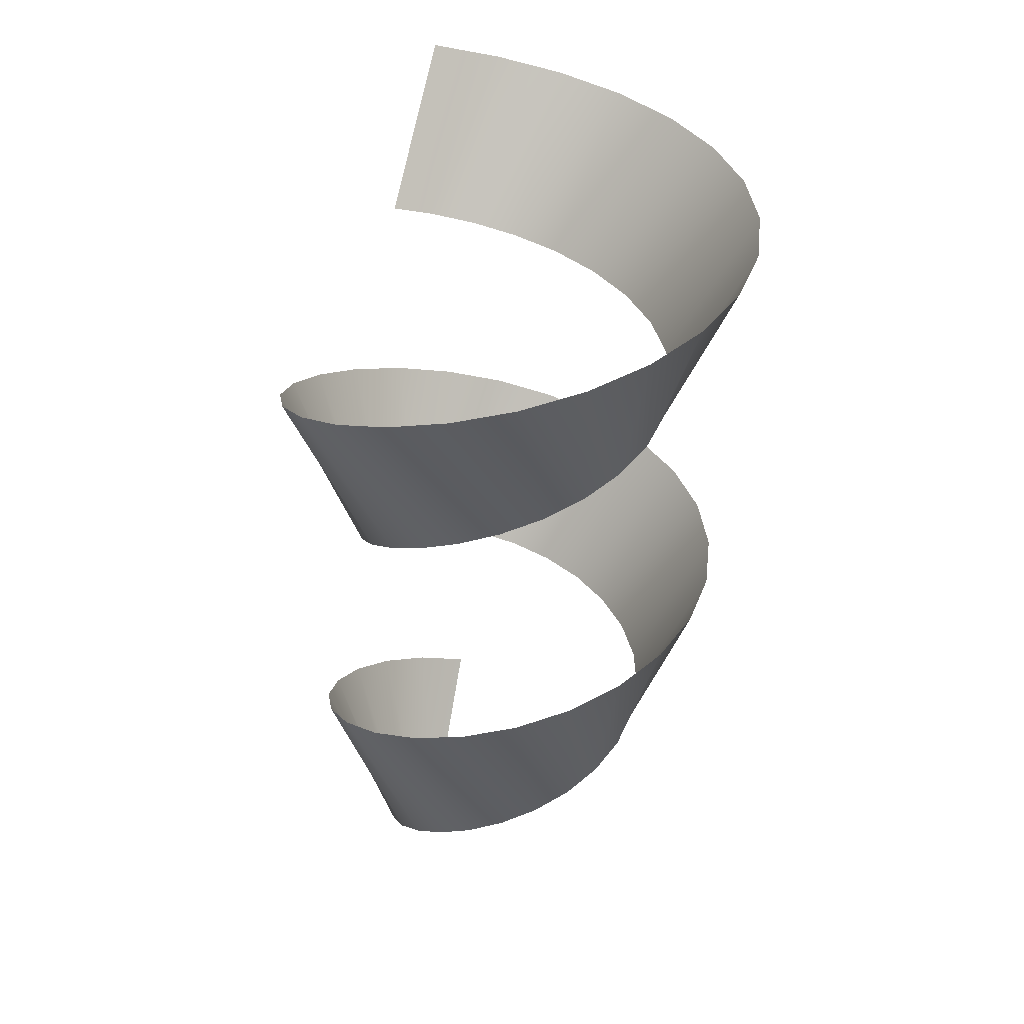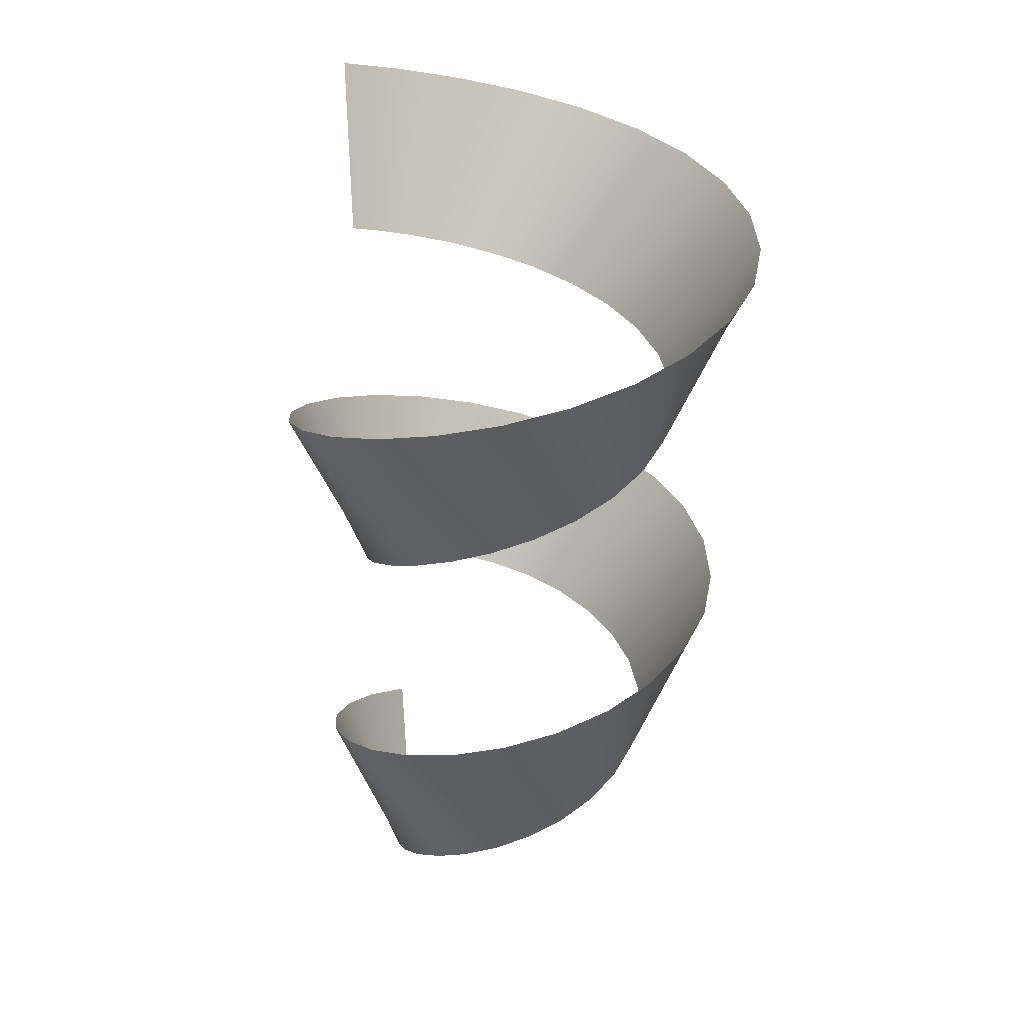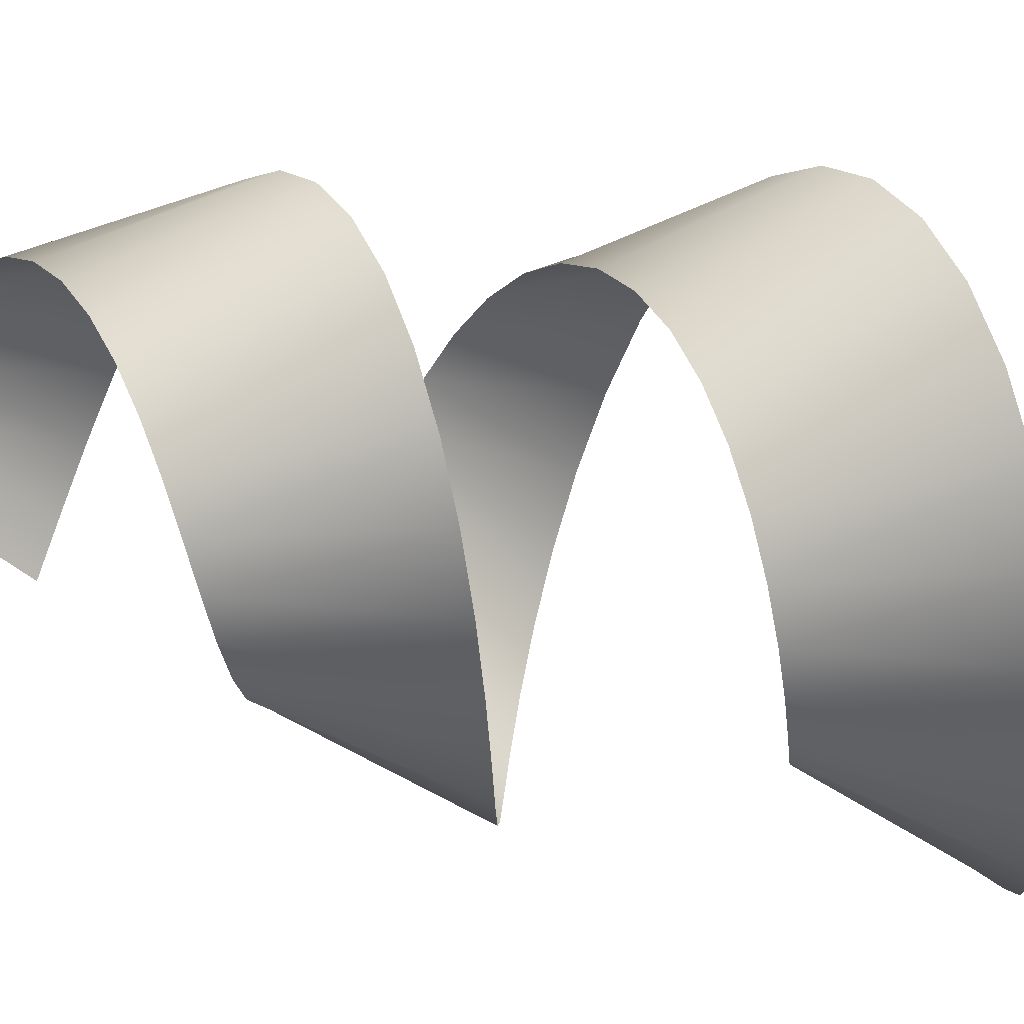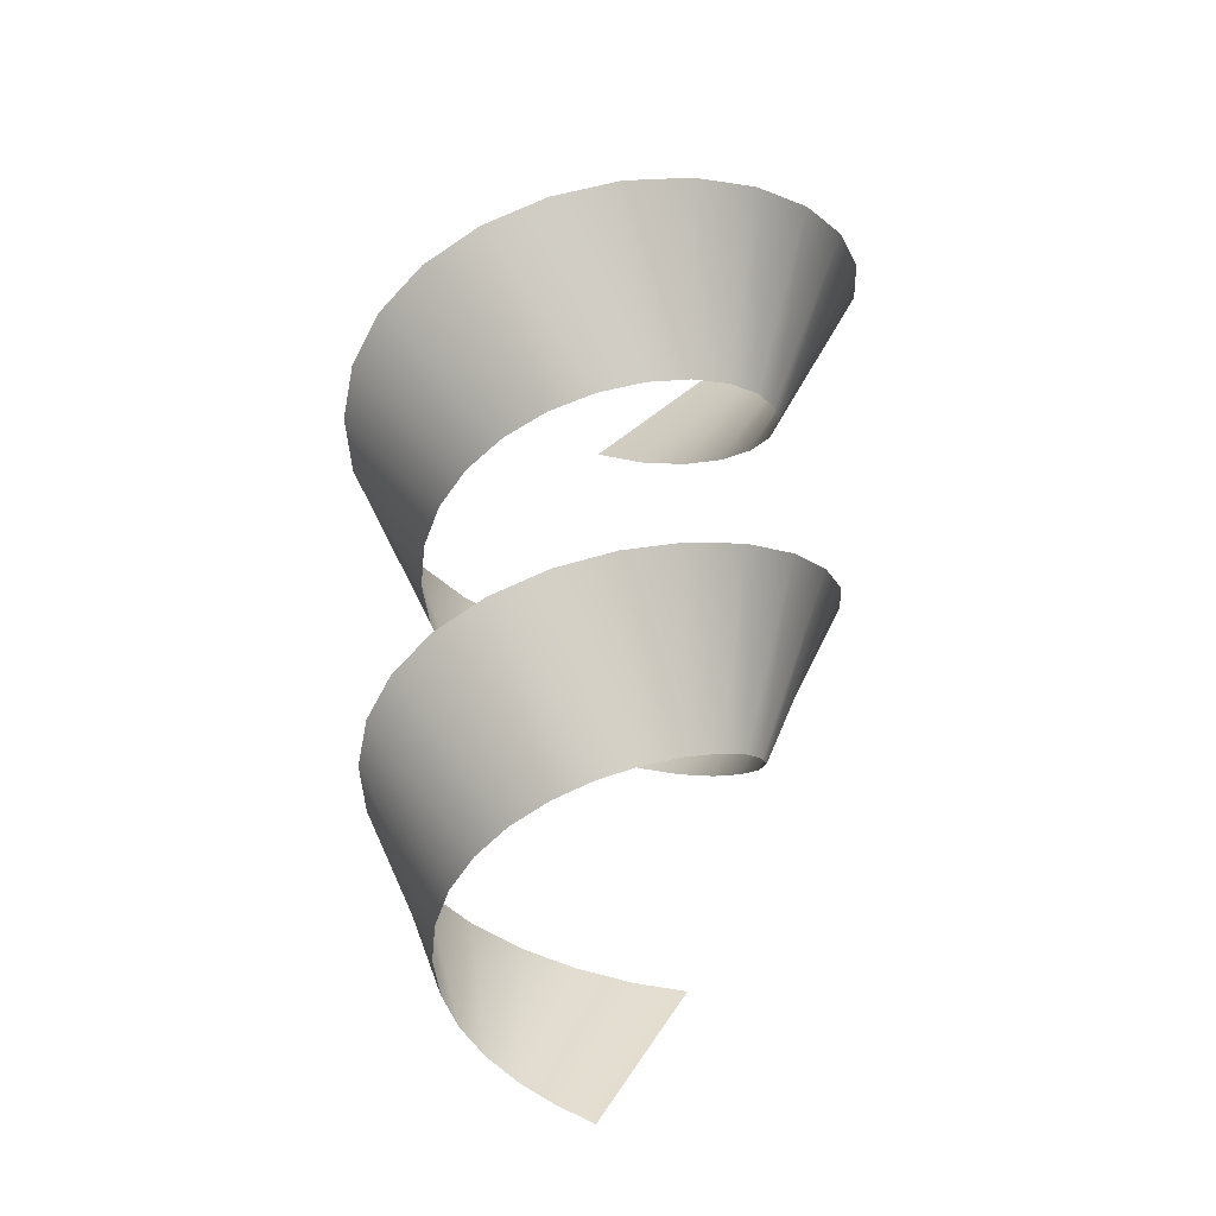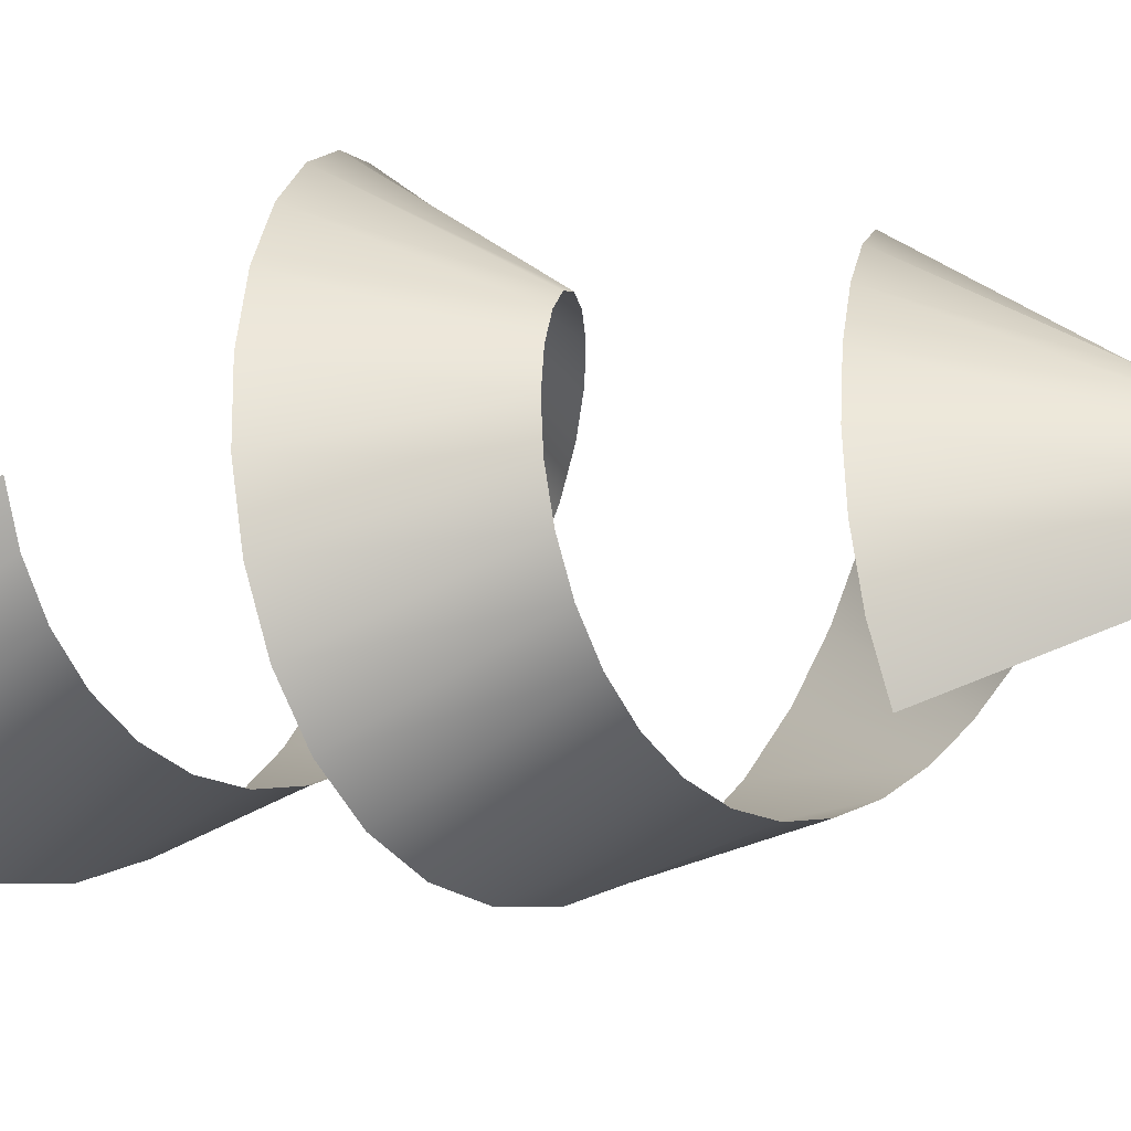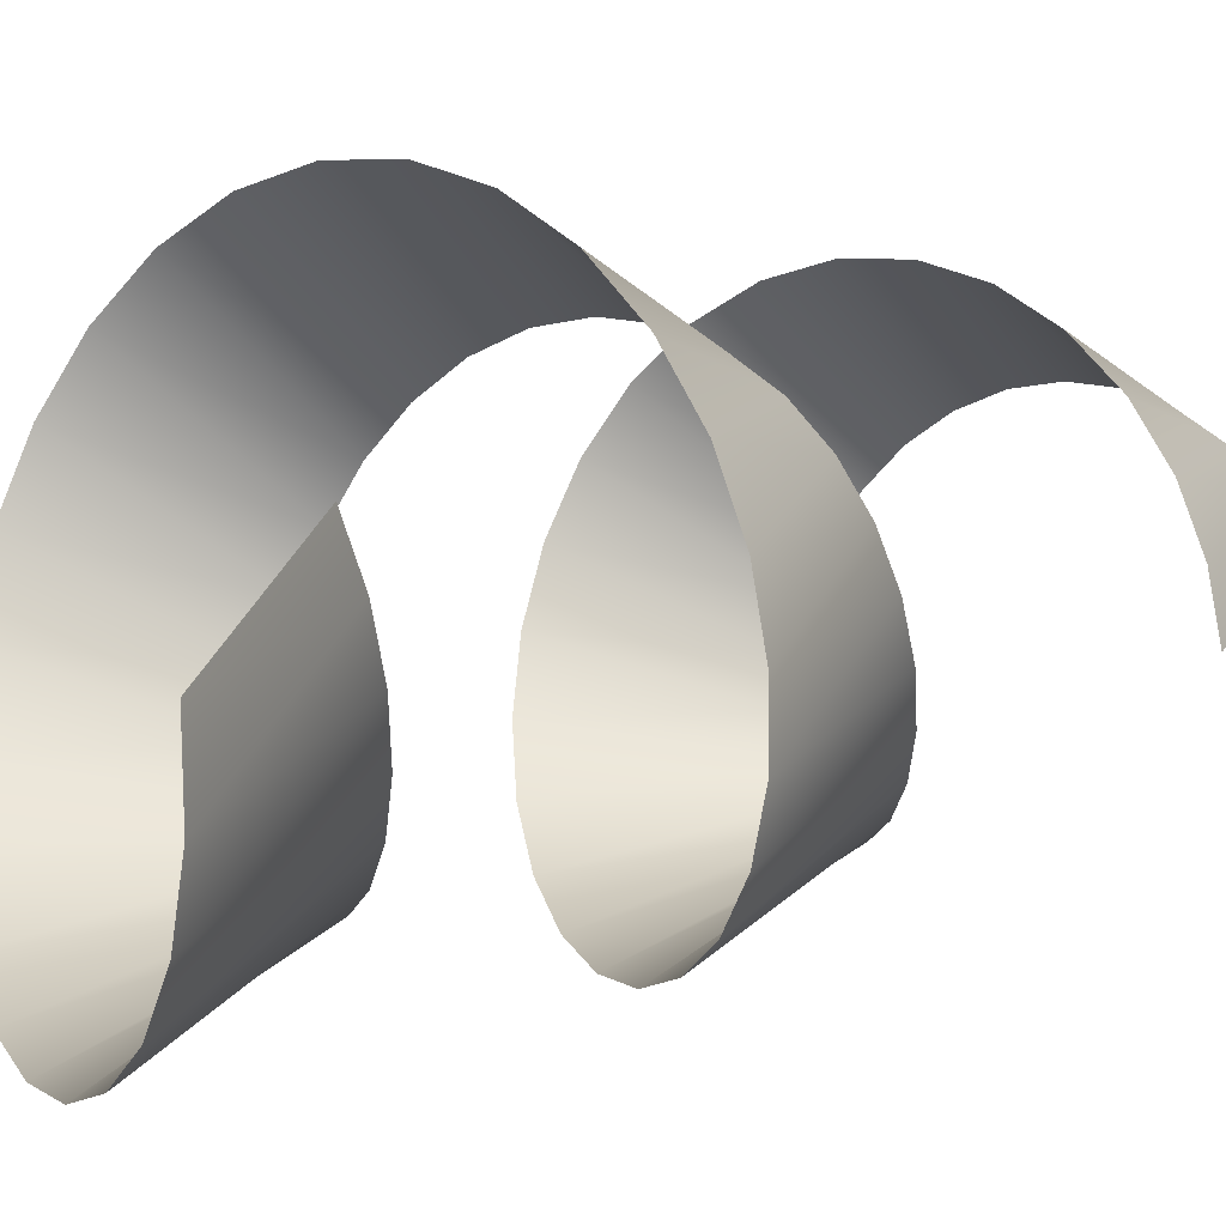
<metadata>
{"format":"obj","ext":"obj","renderer":"f3d","projection":"perspective","resolution":1024,"background":"white","views":[{"elev":28.4,"azim":63.3,"up":"+Y"},{"elev":25.9,"azim":37.9,"up":"+Y"},{"elev":-14.3,"azim":76.1,"up":"+Z"},{"elev":-32.6,"azim":105.5,"up":"+Y"},{"elev":10.4,"azim":-61.1,"up":"+Z"},{"elev":0.4,"azim":-128.2,"up":"+Z"}]}
</metadata>
<code>
g mesh_storm_tornado_d
v -1.919 -1.187 0.5346
v -2.951 1.005 -0.4858
v -2.998 1.244 0.2966
v -1.729 -0.9485 1.021
v -2.839 1.482 1.07
v -1.417 -0.7103 1.445
v -2.483 1.72 1.781
v -1.002 -0.4722 1.776
v -1.952 1.958 2.38
v -0.5122 -0.2341 1.99
v -1.278 2.196 2.824
v 0.02045 0.004036 2.07
v -0.5072 2.434 3.081
v 0.5598 0.2422 2.01
v 0.3096 2.672 3.129
v 1.069 0.4803 1.81
v 1.117 2.91 2.962
v 1.512 0.7184 1.482
v 1.858 3.149 2.59
v 1.858 0.9565 1.048
v 2.482 3.387 2.035
v 2.081 1.195 0.5356
v 2.944 3.625 1.332
v 2.164 1.433 -0.02138
v 3.21 3.863 0.5285
v 2.1 1.671 -0.5851
v 3.26 4.101 -0.3225
v 1.891 1.909 -1.117
v 3.086 4.339 -1.163
v 1.548 2.147 -1.579
v 2.697 4.577 -1.935
v 1.095 2.385 -1.94
v 2.119 4.815 -2.584
v 0.5591 2.623 -2.172
v 1.387 5.054 -3.064
v -0.02231 2.862 -2.258
v 0.5499 5.292 -3.34
v -0.6103 3.1 -2.191
v -0.3355 5.53 -3.391
v -1.164 3.338 -1.972
v -1.209 5.768 -3.209
v -1.646 3.576 -1.614
v -2.011 6.006 -2.804
v -2.022 3.814 -1.141
v -2.686 6.244 -2.202
v -2.263 4.052 -0.5825
v -3.184 6.482 -1.441
v -2.352 4.29 0.02324
v -3.47 6.72 -0.5713
v -2.281 4.528 0.6355
v -3.521 6.959 0.3484
v -2.053 4.767 1.212
v -3.332 7.197 1.256
v -1.68 5.005 1.713
v -2.911 7.435 2.088
v -1.187 5.243 2.103
v -2.285 7.673 2.787
v -0.6059 5.481 2.354
v -1.495 7.911 3.304
v 0.02417 5.719 2.446
v -0.5927 8.149 3.6
v 0.6607 5.957 2.372
v 0.3614 8.387 3.652
v 1.26 6.195 2.134
v 1.302 8.625 3.455
v 1.781 6.433 1.746
v 2.165 8.864 3.018
v 2.185 6.672 1.233
v 2.889 9.102 2.369
v 2.445 6.91 0.6294
v 3.424 9.34 1.549
v 2.54 7.148 -0.0251
v 3.73 9.578 0.614
v 2.463 7.386 -0.686
v 3.783 9.816 -0.3744
v 2.215 7.624 -1.308
v 3.578 10.05 -1.349
v 1.812 7.862 -1.848
v 3.125 10.29 -2.241
v 1.279 8.1 -2.267
v 2.452 10.53 -2.991
v 0.6528 8.338 -2.536
v 1.604 10.77 -3.544
v -0.02602 8.577 -2.634
v 0.6354 11.01 -3.86
v -0.7112 8.815 -2.553
v -0.3873 11.24 -3.914
v -1.356 9.053 -2.295
v -1.395 11.48 -3.701
v -1.915 9.291 -1.877
v -2.318 11.72 -3.232
v -2.349 9.529 -1.325
v -3.093 11.96 -2.536
v -2.627 9.767 -0.6762
v -3.663 12.2 -1.658
v -2.728 10.01 0.02695
v -3.989 12.44 -0.6568
v -2.644 10.24 0.7364
g mesh_storm_tornado_d_0
f 3 2 1
f 4 3 1
f 5 3 4
f 6 5 4
f 7 5 6
f 8 7 6
f 9 7 8
f 10 9 8
f 11 9 10
f 12 11 10
f 13 11 12
f 14 13 12
f 15 13 14
f 16 15 14
f 17 15 16
f 18 17 16
f 19 17 18
f 20 19 18
f 21 19 20
f 22 21 20
f 23 21 22
f 24 23 22
f 25 23 24
f 26 25 24
f 27 25 26
f 28 27 26
f 29 27 28
f 30 29 28
f 31 29 30
f 32 31 30
f 33 31 32
f 34 33 32
f 35 33 34
f 36 35 34
f 37 35 36
f 38 37 36
f 39 37 38
f 40 39 38
f 41 39 40
f 42 41 40
f 43 41 42
f 44 43 42
f 45 43 44
f 46 45 44
f 47 45 46
f 48 47 46
f 49 47 48
f 50 49 48
f 51 49 50
f 52 51 50
f 53 51 52
f 54 53 52
f 55 53 54
f 56 55 54
f 57 55 56
f 58 57 56
f 59 57 58
f 60 59 58
f 61 59 60
f 62 61 60
f 63 61 62
f 64 63 62
f 65 63 64
f 66 65 64
f 67 65 66
f 68 67 66
f 69 67 68
f 70 69 68
f 71 69 70
f 72 71 70
f 73 71 72
f 74 73 72
f 75 73 74
f 76 75 74
f 77 75 76
f 78 77 76
f 79 77 78
f 80 79 78
f 81 79 80
f 82 81 80
f 83 81 82
f 84 83 82
f 85 83 84
f 86 85 84
f 87 85 86
f 88 87 86
f 89 87 88
f 90 89 88
f 91 89 90
f 92 91 90
f 93 91 92
f 94 93 92
f 95 93 94
f 96 95 94
f 97 95 96
f 98 97 96

</code>
